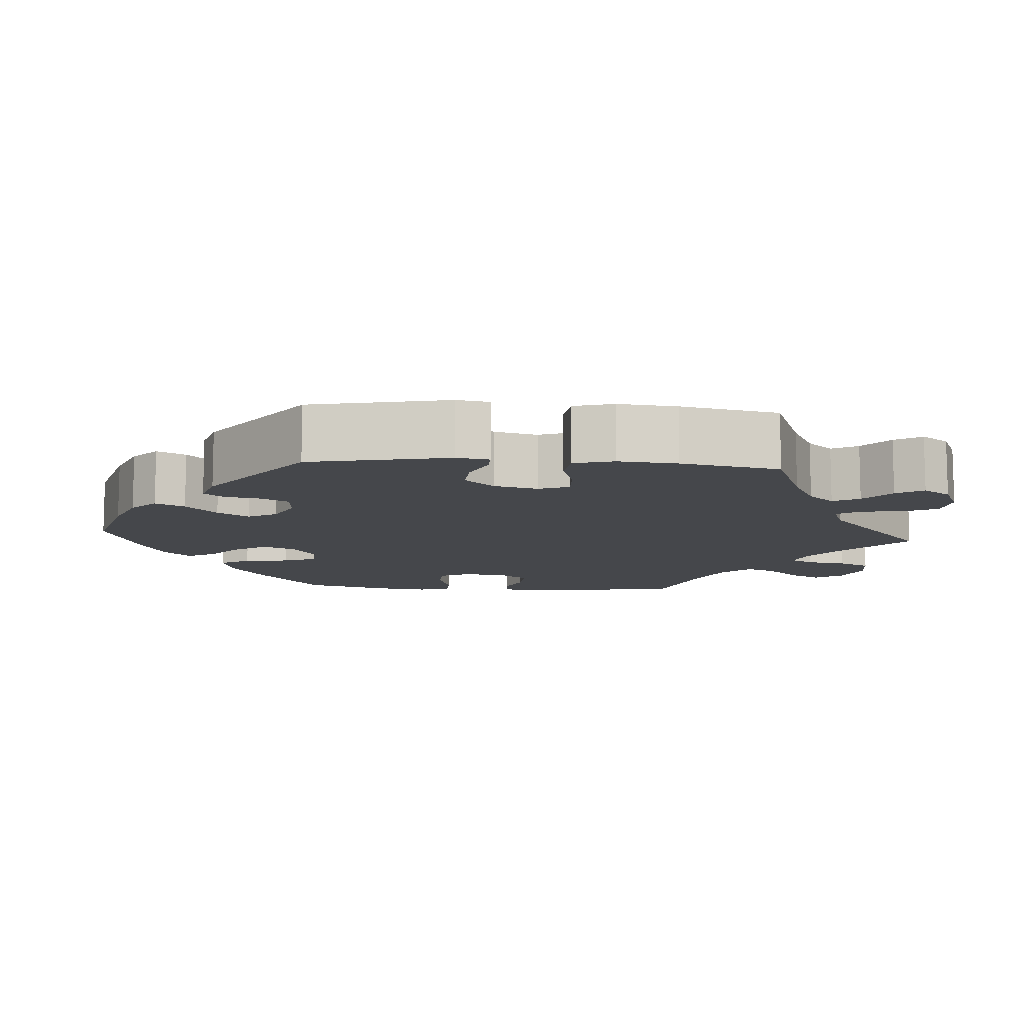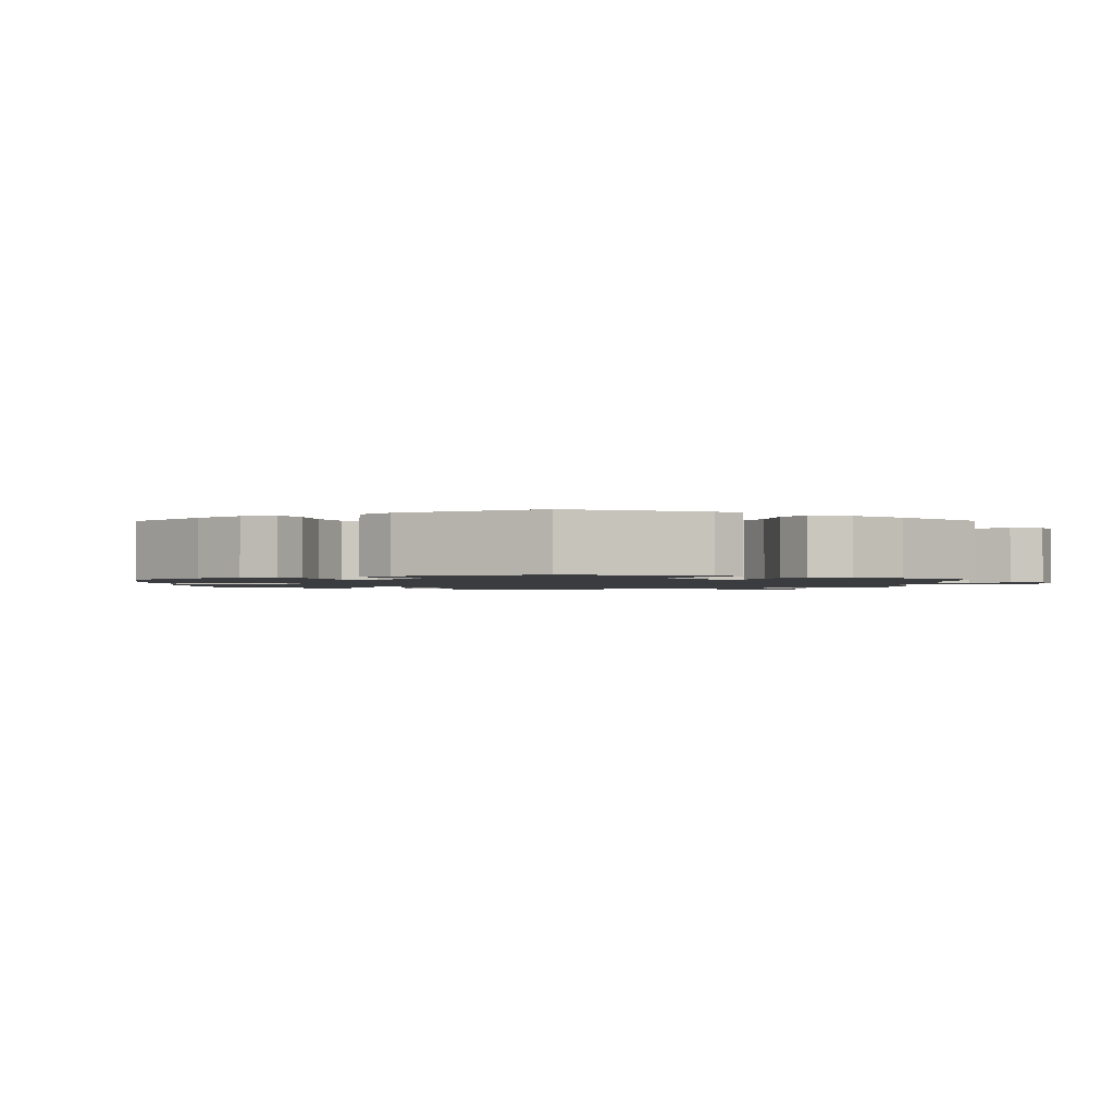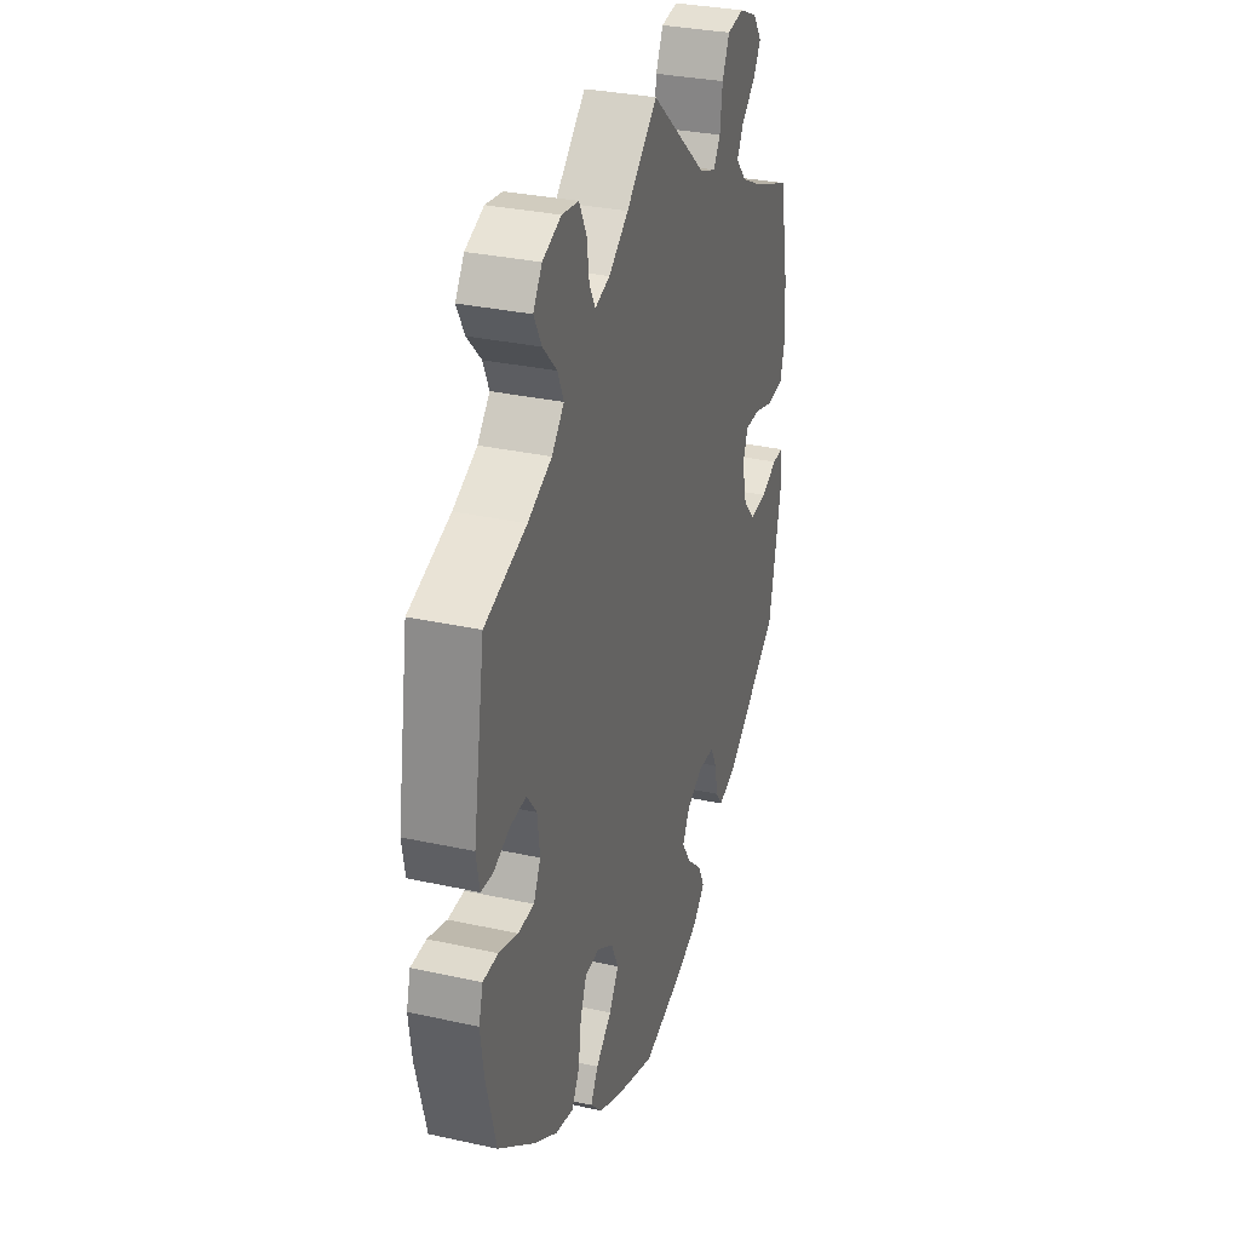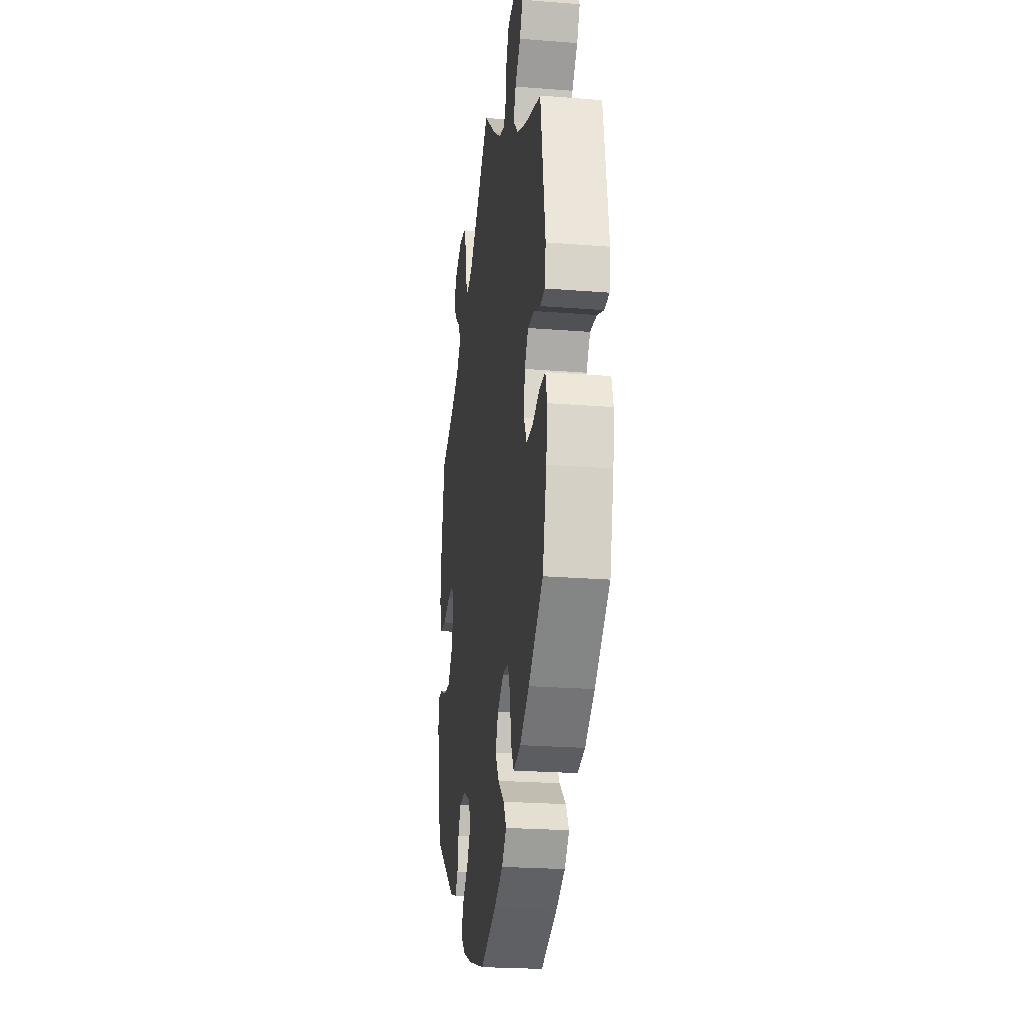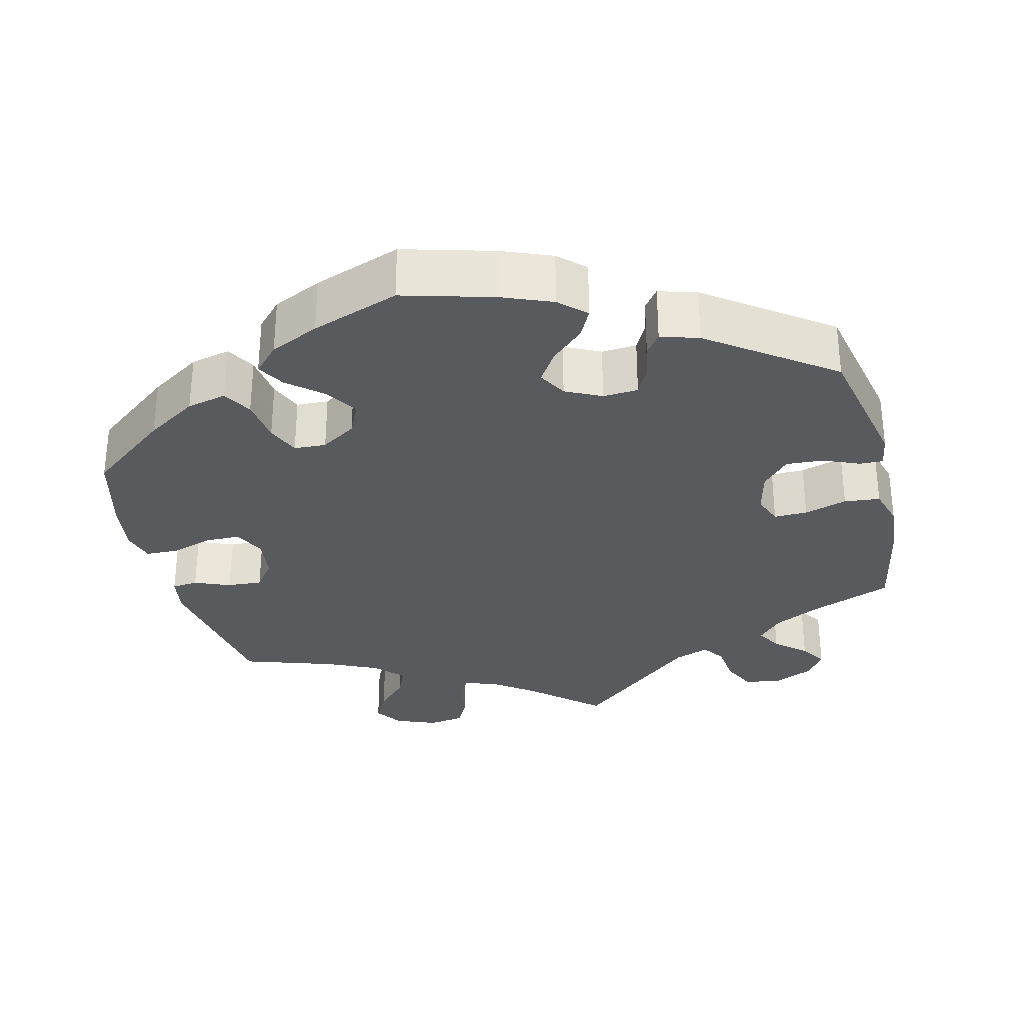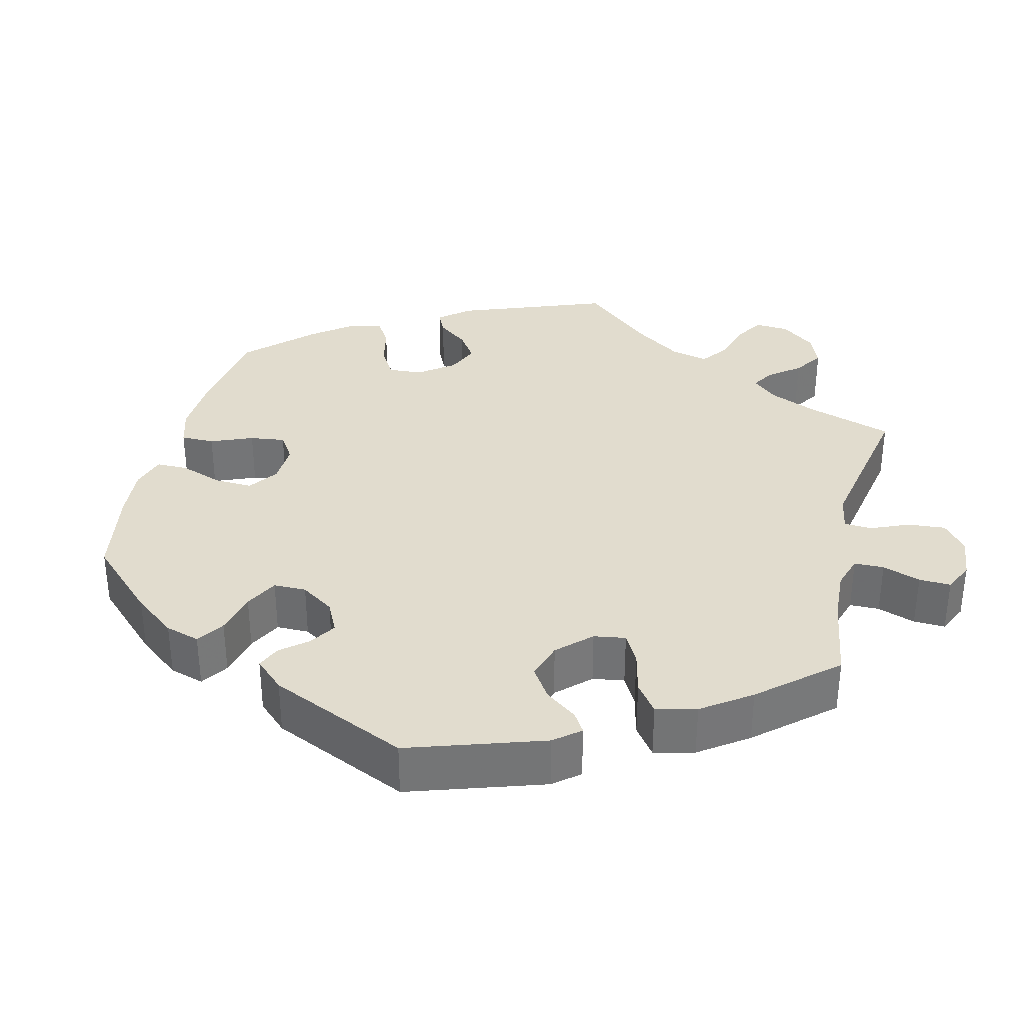
<metadata>
{"format":"obj","ext":"obj","renderer":"f3d","projection":"perspective","resolution":1024,"background":"white","views":[{"elev":-10.4,"azim":-94.3,"up":"+Y"},{"elev":-1.6,"azim":-119.6,"up":"+Y"},{"elev":31.5,"azim":107.4,"up":"+Z"},{"elev":-23.5,"azim":82.4,"up":"+Z"},{"elev":-31.1,"azim":-166.1,"up":"+Y"},{"elev":34.0,"azim":-106.3,"up":"+Y"}]}
</metadata>
<code>
v -0.392 0.07 0.331
v -0.331 0.07 0.362
v -0.3 0.07 0.396
v -0.319 0.07 0.43
v -0.359 0.07 0.464
v -0.381 0.07 0.499
v -0.356 0.07 0.535
v -0.304 0.07 0.558
v -0.256 0.07 0.551
v -0.235 0.07 0.507
v -0.228 0.07 0.452
v -0.208 0.07 0.422
v -0.162 0.07 0.439
v 0 0.07 0.578
v 0.088 0.07 0.5
v 0.144 0.07 0.459
v 0.186 0.07 0.446
v 0.203 0.07 0.476
v 0.21 0.07 0.527
v 0.231 0.07 0.569
v 0.279 0.07 0.576
v 0.332 0.07 0.555
v 0.357 0.07 0.518
v 0.335 0.07 0.477
v 0.295 0.07 0.435
v 0.278 0.07 0.396
v 0.313 0.07 0.359
v 0.381 0.07 0.328
v 0.5 0.07 0.289
v 0.534 0.07 0.082
v 0.525 0.07 0.031
v 0.491 0.07 0.028
v 0.444 0.07 0.047
v 0.398 0.07 0.05
v 0.37 0.07 0.013
v 0.363 0.07 -0.044
v 0.383 0.07 -0.084
v 0.429 0.07 -0.085
v 0.483 0.07 -0.068
v 0.526 0.07 -0.069
v 0.538 0.07 -0.111
v 0.529 0.07 -0.177
v 0.5 0.07 -0.289
v 0.395 0.07 -0.371
v 0.328 0.07 -0.414
v 0.276 0.07 -0.426
v 0.254 0.07 -0.388
v 0.246 0.07 -0.329
v 0.228 0.07 -0.286
v 0.186 0.07 -0.284
v 0.14 0.07 -0.313
v 0.12 0.07 -0.356
v 0.147 0.07 -0.398
v 0.192 0.07 -0.436
v 0.213 0.07 -0.472
v 0.18 0.07 -0.507
v 0.116 0.07 -0.537
v 0.001 0.07 -0.578
v -0.118 0.07 -0.545
v -0.183 0.07 -0.519
v -0.217 0.07 -0.487
v -0.198 0.07 -0.449
v -0.155 0.07 -0.409
v -0.129 0.07 -0.368
v -0.15 0.07 -0.331
v -0.197 0.07 -0.308
v -0.243 0.07 -0.311
v -0.262 0.07 -0.347
v -0.27 0.07 -0.392
v -0.29 0.07 -0.419
v -0.34 0.07 -0.404
v -0.5 0.07 -0.289
v -0.538 0.07 -0.108
v -0.531 0.07 -0.065
v -0.5 0.07 -0.066
v -0.453 0.07 -0.086
v -0.404 0.07 -0.089
v -0.369 0.07 -0.051
v -0.355 0.07 0.006
v -0.37 0.07 0.045
v -0.414 0.07 0.044
v -0.47 0.07 0.027
v -0.517 0.07 0.032
v -0.532 0.07 0.084
v -0.525 0.07 0.161
v -0.5 0.07 0.289
v -0.392 0 0.331
v -0.331 0 0.362
v -0.3 0 0.396
v -0.319 0 0.43
v -0.359 0 0.464
v -0.381 0 0.499
v -0.356 0 0.535
v -0.304 0 0.558
v -0.256 0 0.551
v -0.235 0 0.507
v -0.228 0 0.452
v -0.208 0 0.422
v -0.162 0 0.439
v 0 0 0.578
v 0.088 0 0.5
v 0.144 0 0.459
v 0.186 0 0.446
v 0.203 0 0.476
v 0.21 0 0.527
v 0.231 0 0.569
v 0.279 0 0.576
v 0.332 0 0.555
v 0.357 0 0.518
v 0.335 0 0.477
v 0.295 0 0.435
v 0.278 0 0.396
v 0.313 0 0.359
v 0.381 0 0.328
v 0.5 0 0.289
v 0.534 0 0.082
v 0.525 0 0.031
v 0.491 0 0.028
v 0.444 0 0.047
v 0.398 0 0.05
v 0.37 0 0.013
v 0.363 0 -0.044
v 0.383 0 -0.084
v 0.429 0 -0.085
v 0.483 0 -0.068
v 0.526 0 -0.069
v 0.538 0 -0.111
v 0.529 0 -0.177
v 0.5 0 -0.289
v 0.395 0 -0.371
v 0.328 0 -0.414
v 0.276 0 -0.426
v 0.254 0 -0.388
v 0.246 0 -0.329
v 0.228 0 -0.286
v 0.186 0 -0.284
v 0.14 0 -0.313
v 0.12 0 -0.356
v 0.147 0 -0.398
v 0.192 0 -0.436
v 0.213 0 -0.472
v 0.18 0 -0.507
v 0.116 0 -0.537
v 0.001 0 -0.578
v -0.118 0 -0.545
v -0.183 0 -0.519
v -0.217 0 -0.487
v -0.198 0 -0.449
v -0.155 0 -0.409
v -0.129 0 -0.368
v -0.15 0 -0.331
v -0.197 0 -0.308
v -0.243 0 -0.311
v -0.262 0 -0.347
v -0.27 0 -0.392
v -0.29 0 -0.419
v -0.34 0 -0.404
v -0.5 0 -0.289
v -0.538 0 -0.108
v -0.531 0 -0.065
v -0.5 0 -0.066
v -0.453 0 -0.086
v -0.404 0 -0.089
v -0.369 0 -0.051
v -0.355 0 0.006
v -0.37 0 0.045
v -0.414 0 0.044
v -0.47 0 0.027
v -0.517 0 0.032
v -0.532 0 0.084
v -0.525 0 0.161
v -0.5 0 0.289
f 85 86 1
f 84 85 1 2
f 81 82 83 84
f 80 81 84 2
f 79 80 2 3
f 73 74 75 76
f 73 76 77
f 72 73 77
f 71 72 77 78
f 68 69 70 71
f 67 68 71 78
f 60 61 62 63
f 60 63 64
f 59 60 64
f 58 59 64
f 57 58 64 65
f 53 54 55 56
f 52 53 56 57
f 45 46 47 48
f 45 48 49
f 44 45 49
f 43 44 49
f 42 43 49 50
f 38 39 40 41
f 37 38 41 42
f 30 31 32 33
f 28 29 30 33
f 27 28 33 34
f 26 27 34 35
f 22 23 24 25
f 22 25 26
f 21 22 26
f 18 19 20 21
f 17 18 21 26
f 16 17 26 35
f 13 14 15
f 12 13 15 16
f 8 9 10 11
f 8 11 12
f 7 8 12
f 4 5 6 7
f 3 4 7 12
f 79 3 12 16
f 66 67 78 79
f 65 66 79 16
f 52 57 65
f 51 52 65 16
f 37 42 50
f 36 37 50 51
f 16 35 36 51
f 87 172 171
f 88 87 171 170
f 170 169 168 167
f 88 170 167 166
f 89 88 166 165
f 162 161 160 159
f 163 162 159
f 163 159 158
f 164 163 158 157
f 157 156 155 154
f 164 157 154 153
f 149 148 147 146
f 150 149 146
f 150 146 145
f 150 145 144
f 151 150 144 143
f 142 141 140 139
f 143 142 139 138
f 134 133 132 131
f 135 134 131
f 135 131 130
f 135 130 129
f 136 135 129 128
f 127 126 125 124
f 128 127 124 123
f 119 118 117 116
f 119 116 115 114
f 120 119 114 113
f 121 120 113 112
f 111 110 109 108
f 112 111 108
f 112 108 107
f 107 106 105 104
f 112 107 104 103
f 121 112 103 102
f 101 100 99
f 102 101 99 98
f 97 96 95 94
f 98 97 94
f 98 94 93
f 93 92 91 90
f 98 93 90 89
f 102 98 89 165
f 165 164 153 152
f 102 165 152 151
f 151 143 138
f 102 151 138 137
f 136 128 123
f 137 136 123 122
f 137 122 121 102
f 1 87 88 2
f 2 88 89 3
f 3 89 90 4
f 4 90 91 5
f 5 91 92 6
f 6 92 93 7
f 7 93 94 8
f 8 94 95 9
f 9 95 96 10
f 10 96 97 11
f 11 97 98 12
f 12 98 99 13
f 13 99 100 14
f 14 100 101 15
f 15 101 102 16
f 16 102 103 17
f 17 103 104 18
f 18 104 105 19
f 19 105 106 20
f 20 106 107 21
f 21 107 108 22
f 22 108 109 23
f 23 109 110 24
f 24 110 111 25
f 25 111 112 26
f 26 112 113 27
f 27 113 114 28
f 28 114 115 29
f 29 115 116 30
f 30 116 117 31
f 31 117 118 32
f 32 118 119 33
f 33 119 120 34
f 34 120 121 35
f 35 121 122 36
f 36 122 123 37
f 37 123 124 38
f 38 124 125 39
f 39 125 126 40
f 40 126 127 41
f 41 127 128 42
f 42 128 129 43
f 43 129 130 44
f 44 130 131 45
f 45 131 132 46
f 46 132 133 47
f 47 133 134 48
f 48 134 135 49
f 49 135 136 50
f 50 136 137 51
f 51 137 138 52
f 52 138 139 53
f 53 139 140 54
f 54 140 141 55
f 55 141 142 56
f 56 142 143 57
f 57 143 144 58
f 58 144 145 59
f 59 145 146 60
f 60 146 147 61
f 61 147 148 62
f 62 148 149 63
f 63 149 150 64
f 64 150 151 65
f 65 151 152 66
f 66 152 153 67
f 67 153 154 68
f 68 154 155 69
f 69 155 156 70
f 70 156 157 71
f 71 157 158 72
f 72 158 159 73
f 73 159 160 74
f 74 160 161 75
f 75 161 162 76
f 76 162 163 77
f 77 163 164 78
f 78 164 165 79
f 79 165 166 80
f 80 166 167 81
f 81 167 168 82
f 82 168 169 83
f 83 169 170 84
f 84 170 171 85
f 85 171 172 86
f 86 172 87 1

</code>
